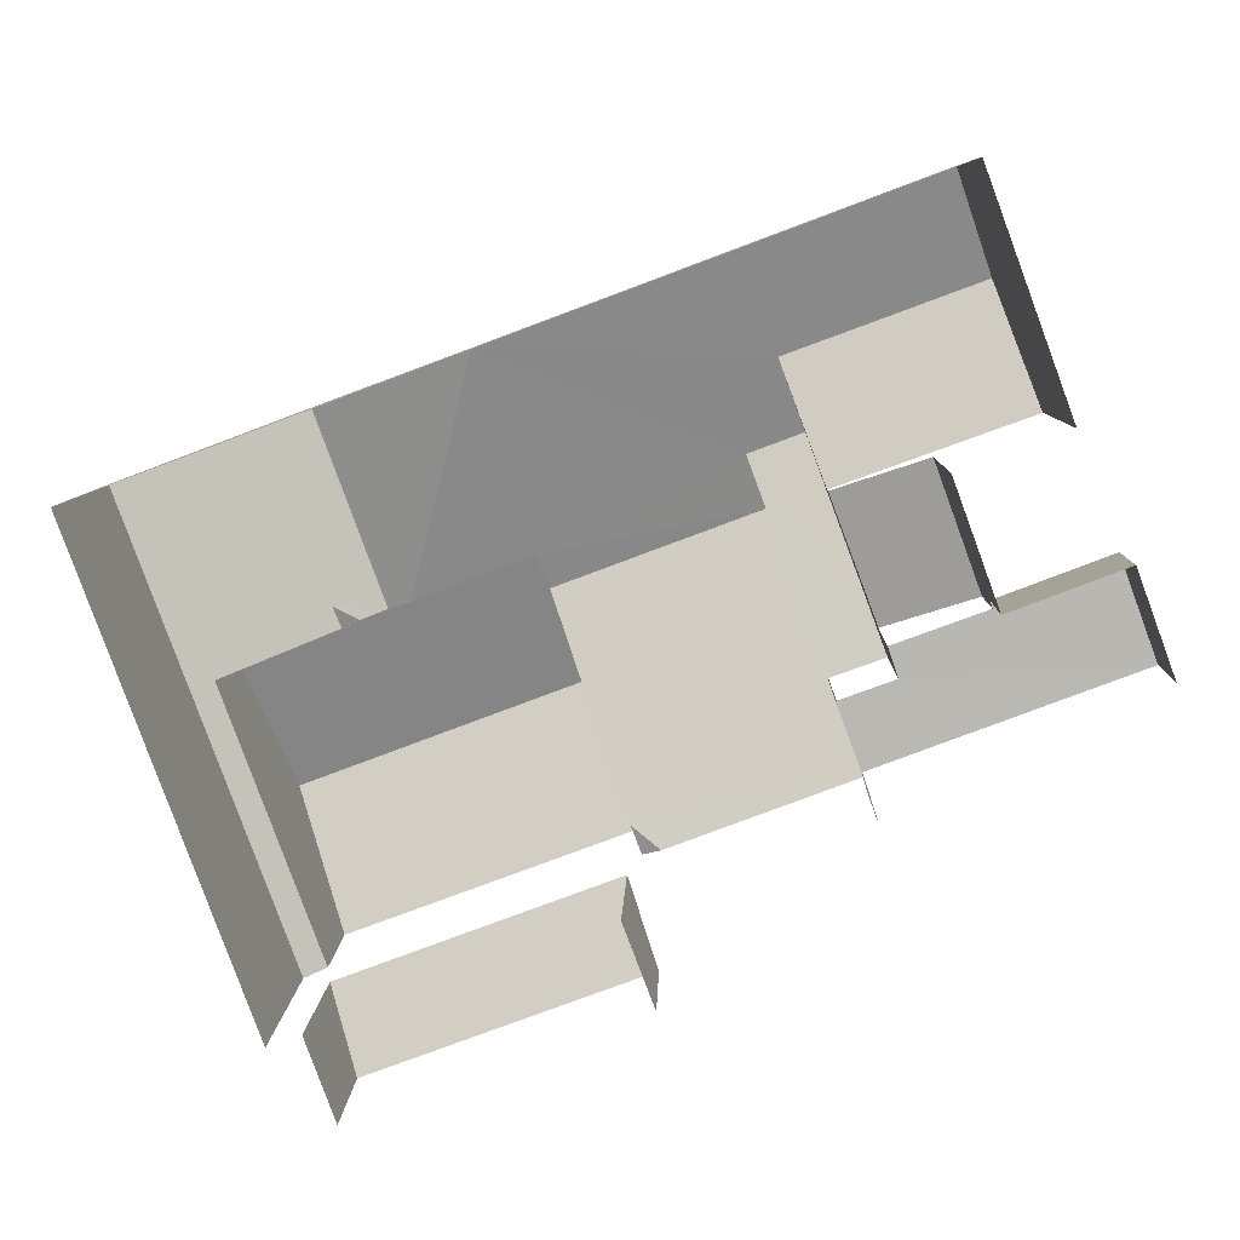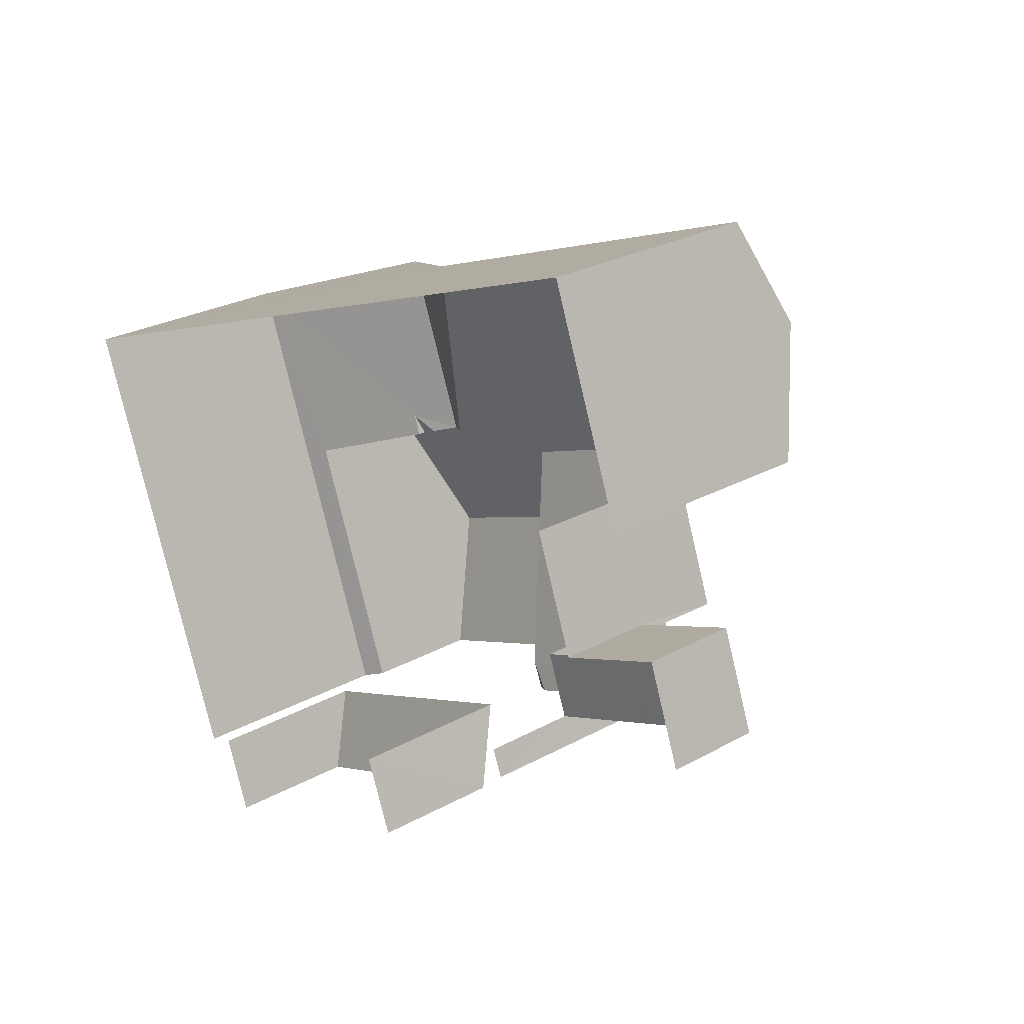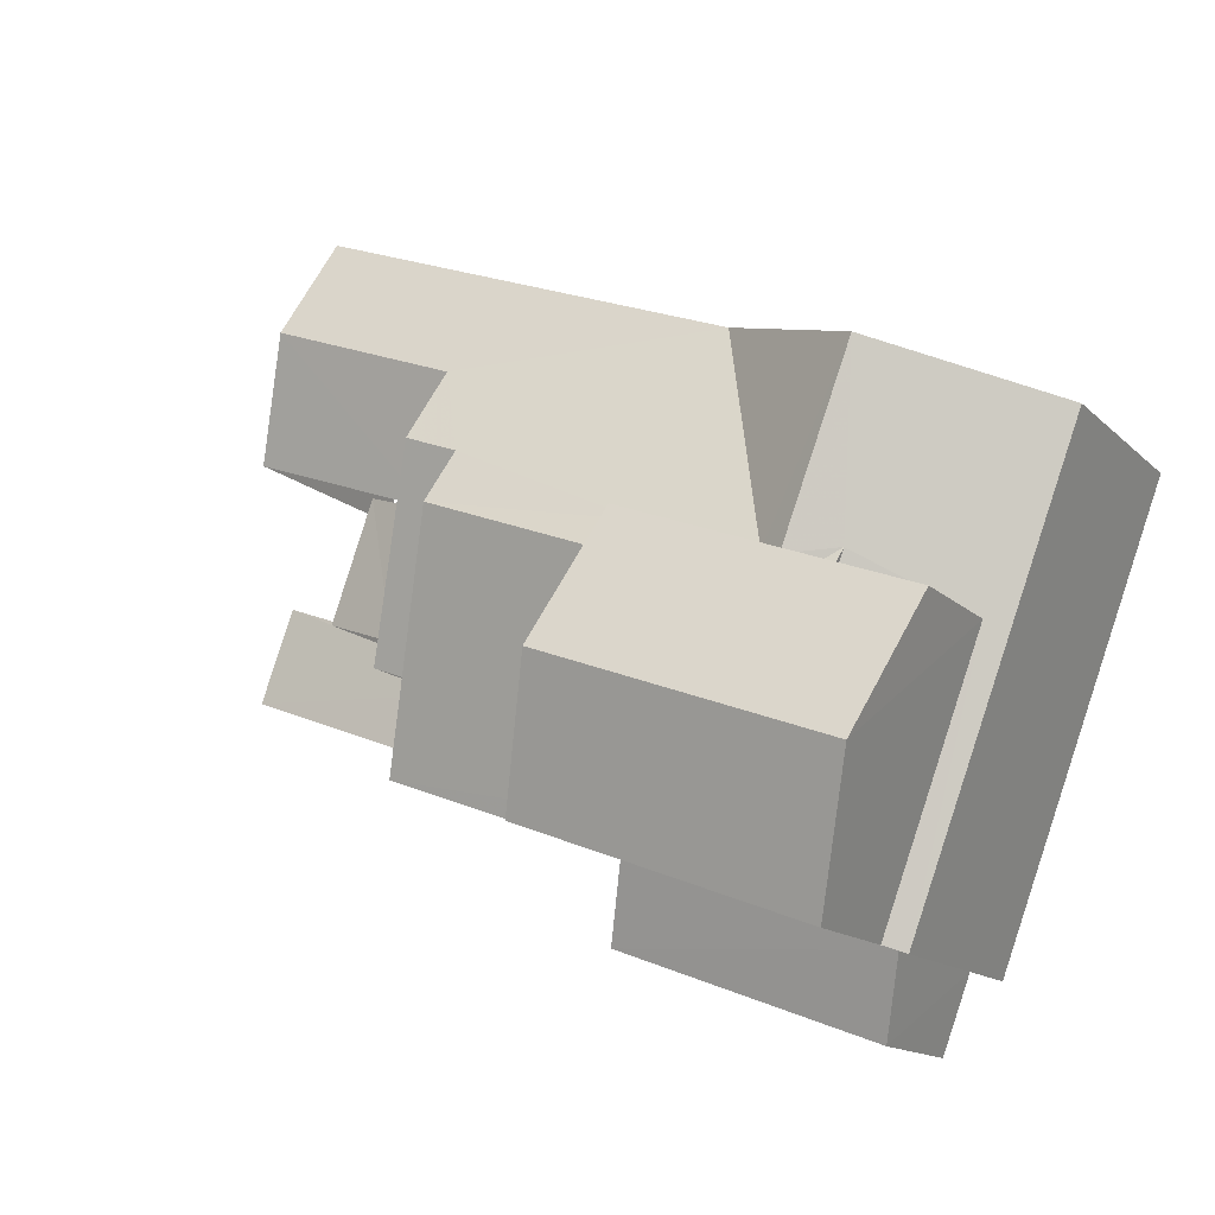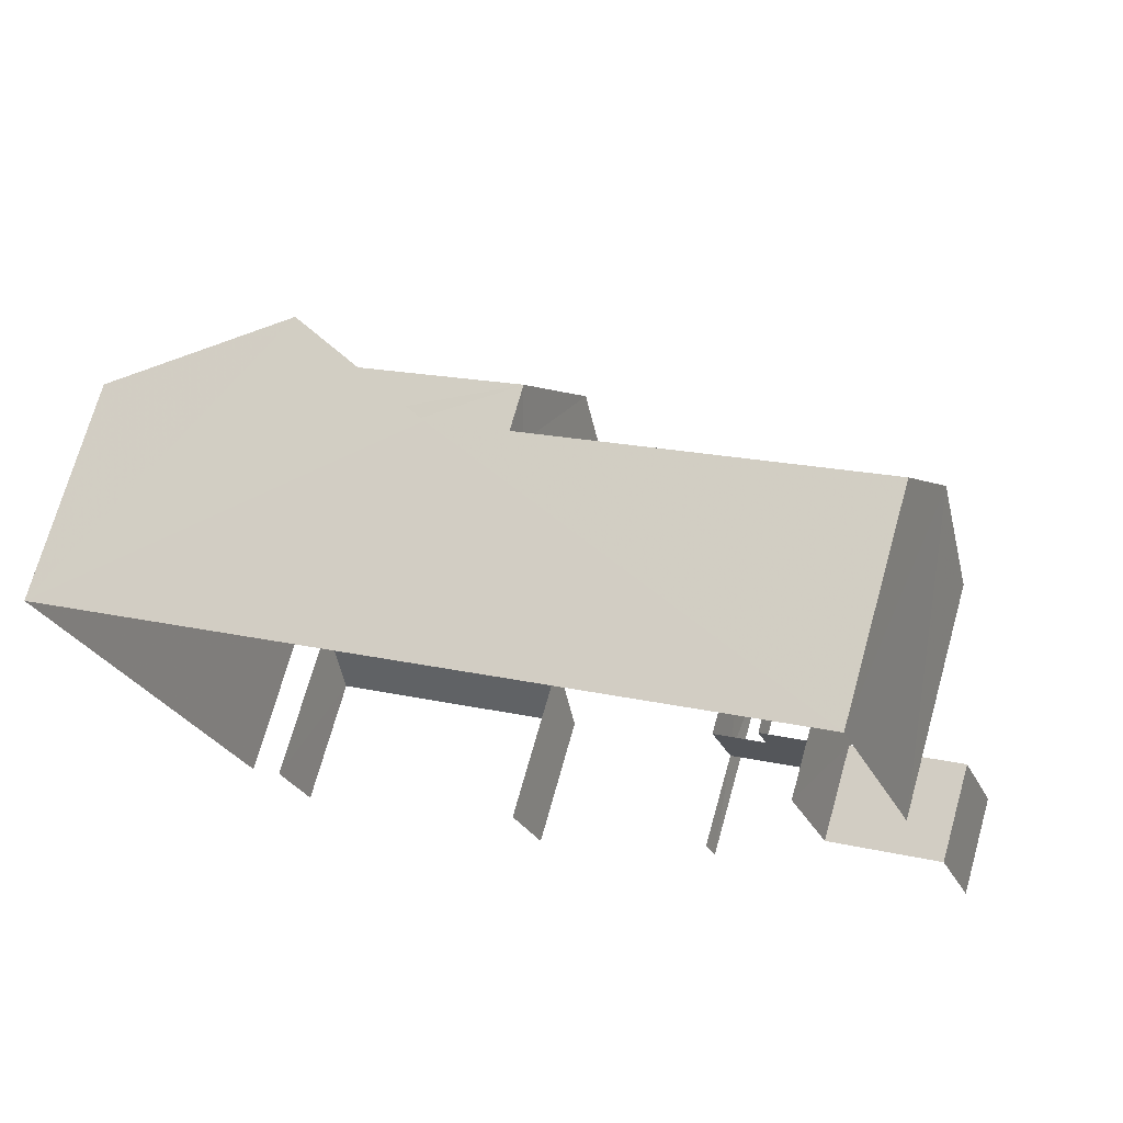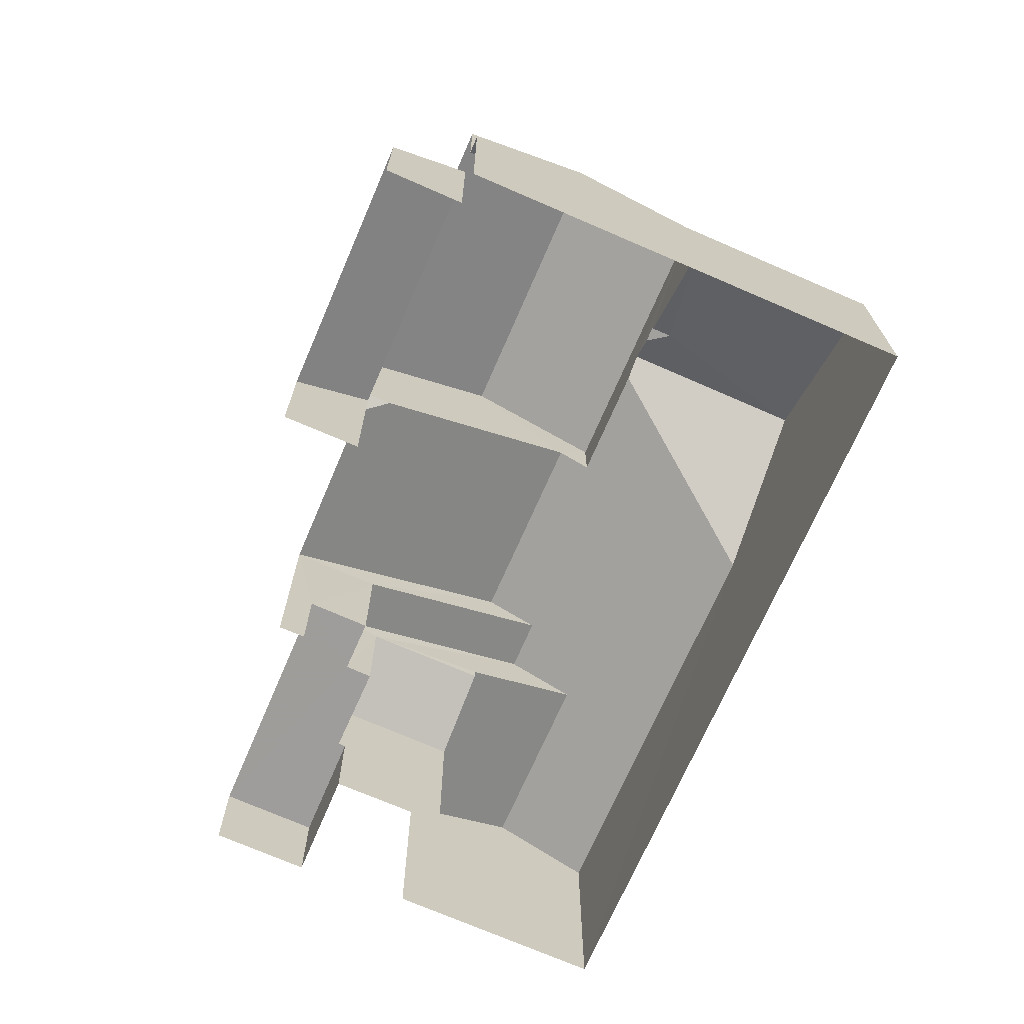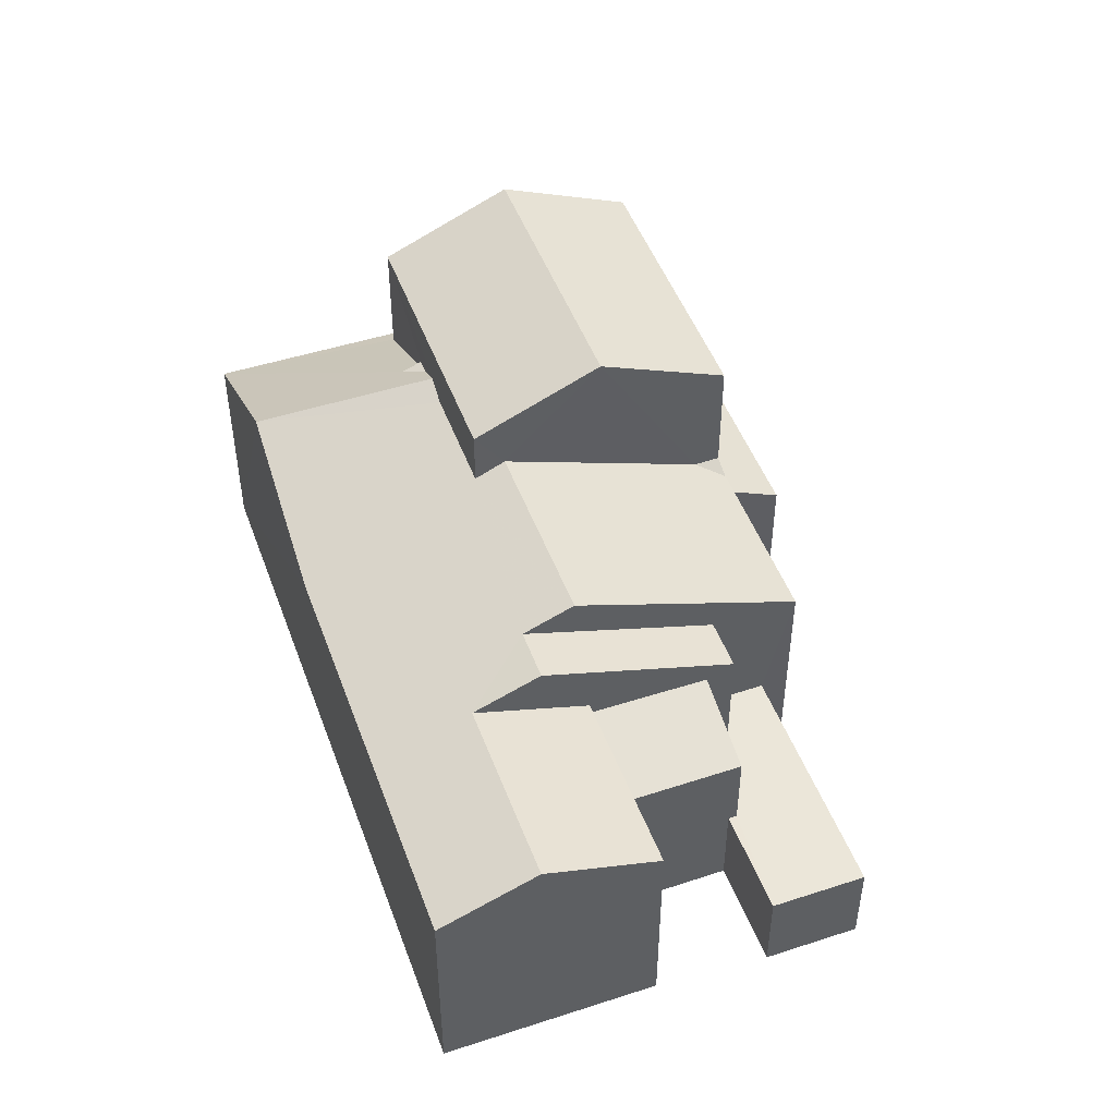
<metadata>
{"format":"obj","ext":"obj","renderer":"f3d","projection":"perspective","resolution":1024,"background":"white","views":[{"elev":7.4,"azim":-178.4,"up":"+Y"},{"elev":26.0,"azim":-131.6,"up":"+Y"},{"elev":-14.3,"azim":27.7,"up":"+Y"},{"elev":71.0,"azim":-164.4,"up":"+Y"},{"elev":-70.4,"azim":46.0,"up":"+Z"},{"elev":48.1,"azim":-130.3,"up":"+Z"}]}
</metadata>
<code>
v -2.235e+05 -1.282e+05 15.14
v -2.235e+05 -1.282e+05 15.14
v -2.235e+05 -1.282e+05 15.14
v -2.235e+05 -1.282e+05 15.14
v -2.235e+05 -1.282e+05 15.14
v -2.235e+05 -1.282e+05 15.14
v -2.235e+05 -1.282e+05 15.14
v -2.235e+05 -1.282e+05 15.14
v -2.235e+05 -1.282e+05 15.14
v -2.235e+05 -1.282e+05 15.14
v -2.235e+05 -1.282e+05 15.14
v -2.235e+05 -1.282e+05 15.14
v -2.235e+05 -1.282e+05 15.14
v -2.235e+05 -1.282e+05 15.14
v -2.235e+05 -1.282e+05 20.68
v -2.235e+05 -1.282e+05 20.68
v -2.235e+05 -1.282e+05 20.44
v -2.235e+05 -1.282e+05 20.44
v -2.235e+05 -1.282e+05 19.09
v -2.235e+05 -1.282e+05 19.8
v -2.235e+05 -1.282e+05 19.09
v -2.235e+05 -1.282e+05 19.8
v -2.235e+05 -1.282e+05 20.3
v -2.235e+05 -1.282e+05 20.3
v -2.235e+05 -1.282e+05 16.81
v -2.235e+05 -1.282e+05 16.81
v -2.235e+05 -1.282e+05 16.81
v -2.235e+05 -1.282e+05 16.81
v -2.235e+05 -1.282e+05 16.81
v -2.235e+05 -1.282e+05 16.81
v -2.235e+05 -1.282e+05 16.81
v -2.235e+05 -1.282e+05 16.81
v -2.235e+05 -1.282e+05 19.09
v -2.235e+05 -1.282e+05 19.09
v -2.235e+05 -1.282e+05 20.68
v -2.235e+05 -1.282e+05 20.68
v -2.235e+05 -1.282e+05 22.5
v -2.235e+05 -1.282e+05 21.47
v -2.235e+05 -1.282e+05 22.5
v -2.235e+05 -1.282e+05 21.47
v -2.235e+05 -1.282e+05 20.44
v -2.235e+05 -1.282e+05 20.44
v -2.235e+05 -1.282e+05 20.29
v -2.235e+05 -1.282e+05 21.47
v -2.235e+05 -1.282e+05 21.47
v -2.235e+05 -1.282e+05 19.28
v -2.235e+05 -1.282e+05 19.09
v -2.235e+05 -1.282e+05 19.28
v -2.235e+05 -1.282e+05 19.09
v -2.235e+05 -1.282e+05 20.29
v -2.235e+05 -1.282e+05 18.87
v -2.235e+05 -1.282e+05 18.33
v -2.235e+05 -1.282e+05 18.33
v -2.235e+05 -1.282e+05 18.88
v -2.235e+05 -1.282e+05 18.14
v -2.235e+05 -1.282e+05 17.49
v -2.235e+05 -1.282e+05 17.49
v -2.235e+05 -1.282e+05 18.14
v -2.235e+05 -1.282e+05 19.09
v -2.235e+05 -1.282e+05 19.27
v -2.235e+05 -1.282e+05 19.09
v -2.235e+05 -1.282e+05 19.27
v -2.235e+05 -1.282e+05 19.09
v -2.235e+05 -1.282e+05 19.09
f 1 2 3
f 4 5 6
f 7 8 9
f 10 8 7
f 11 12 13
f 11 6 5
f 13 2 1
f 14 6 10
f 13 1 8
f 10 11 8
f 11 13 8
f 10 6 11
f 28 64 63
f 25 28 63
f 9 52 34
f 34 52 33
f 9 8 52
f 33 52 54
f 32 51 53
f 29 32 53
f 14 47 55
f 6 14 55
f 46 44 45
f 47 46 55
f 12 11 58
f 55 46 58
f 12 58 61
f 59 61 58
f 59 58 62
f 62 46 45
f 58 46 62
f 57 5 4
f 57 56 5
f 13 26 2
f 13 27 26
f 15 16 17
f 18 19 17
f 20 19 21
f 20 21 22
f 23 24 20
f 15 17 24
f 17 19 24
f 24 19 20
f 25 26 27
f 27 28 25
f 29 30 26
f 31 30 29
f 32 29 25
f 29 26 25
f 33 20 22
f 34 33 22
f 35 18 36
f 35 19 18
f 37 38 39
f 37 40 38
f 41 42 43
f 39 44 37
f 39 45 44
f 46 47 48
f 47 49 48
f 41 43 36
f 36 43 35
f 43 49 35
f 50 48 43
f 48 49 43
f 51 52 53
f 51 54 52
f 55 56 57
f 55 58 56
f 59 60 61
f 61 60 15
f 60 16 15
f 60 59 62
f 24 63 64
f 24 23 63
f 63 23 51
f 63 51 25
f 23 20 33
f 25 51 32
f 51 33 54
f 23 33 51
f 1 3 30
f 31 1 30
f 44 46 37
f 46 48 37
f 48 40 37
f 47 14 10
f 49 47 10
f 50 43 42
f 19 35 10
f 21 19 7
f 35 49 10
f 7 19 10
f 16 60 39
f 38 17 16
f 60 62 45
f 38 16 39
f 60 45 39
f 21 7 22
f 7 9 22
f 9 34 22
f 6 57 4
f 6 55 57
f 30 3 2
f 26 30 2
f 11 5 56
f 58 11 56
f 40 48 42
f 36 38 40
f 18 17 38
f 48 50 42
f 18 38 36
f 41 36 42
f 36 40 42
f 24 64 15
f 13 12 27
f 28 27 64
f 64 61 15
f 27 12 61
f 64 27 61
f 8 31 52
f 52 31 53
f 8 1 31
f 53 31 29

</code>
